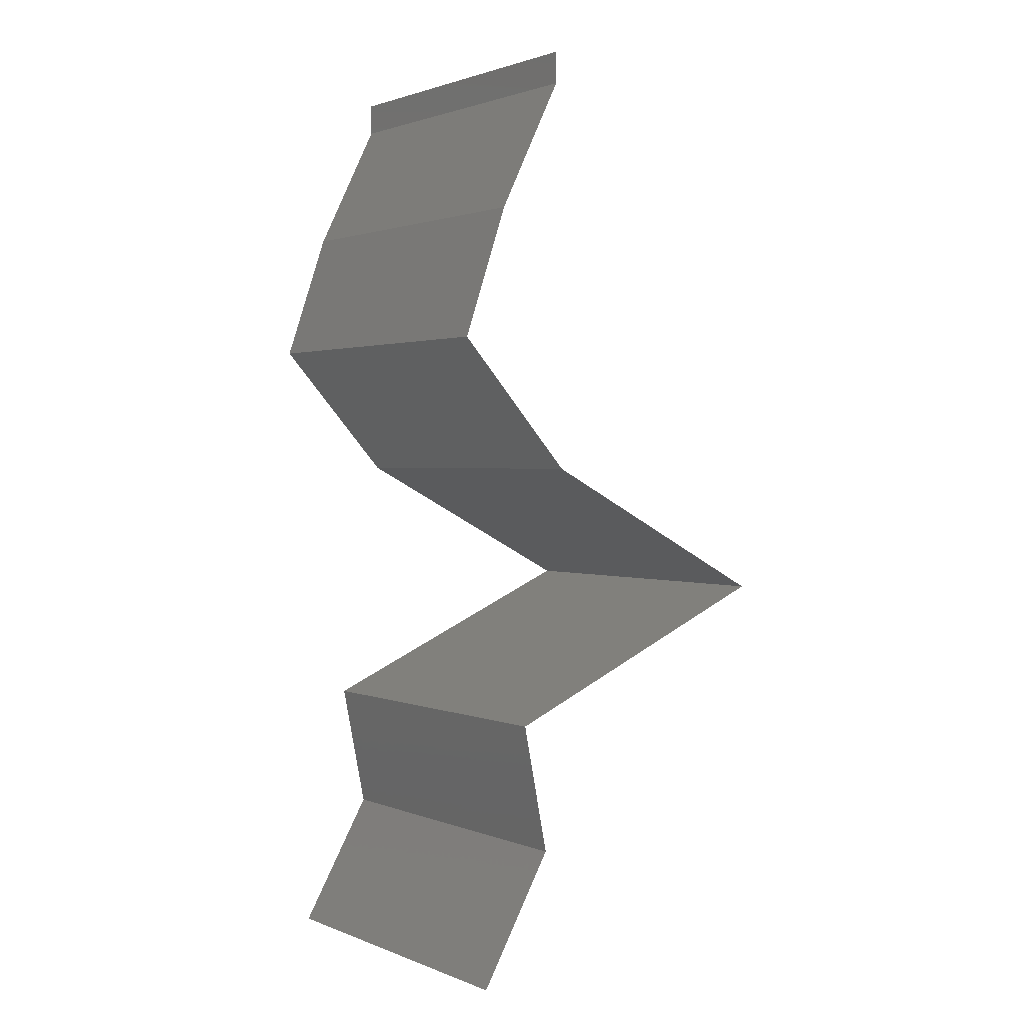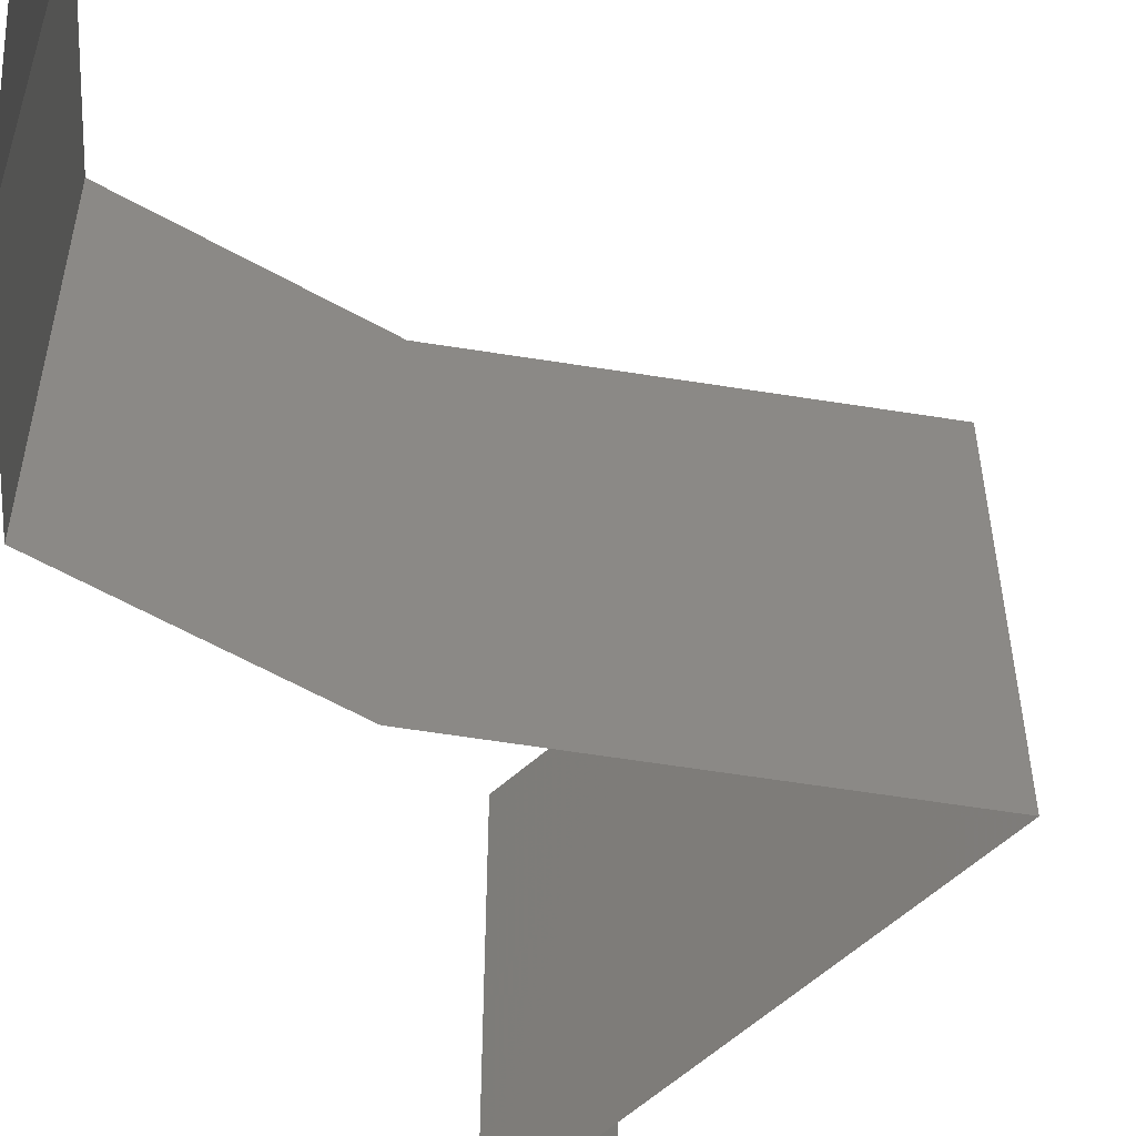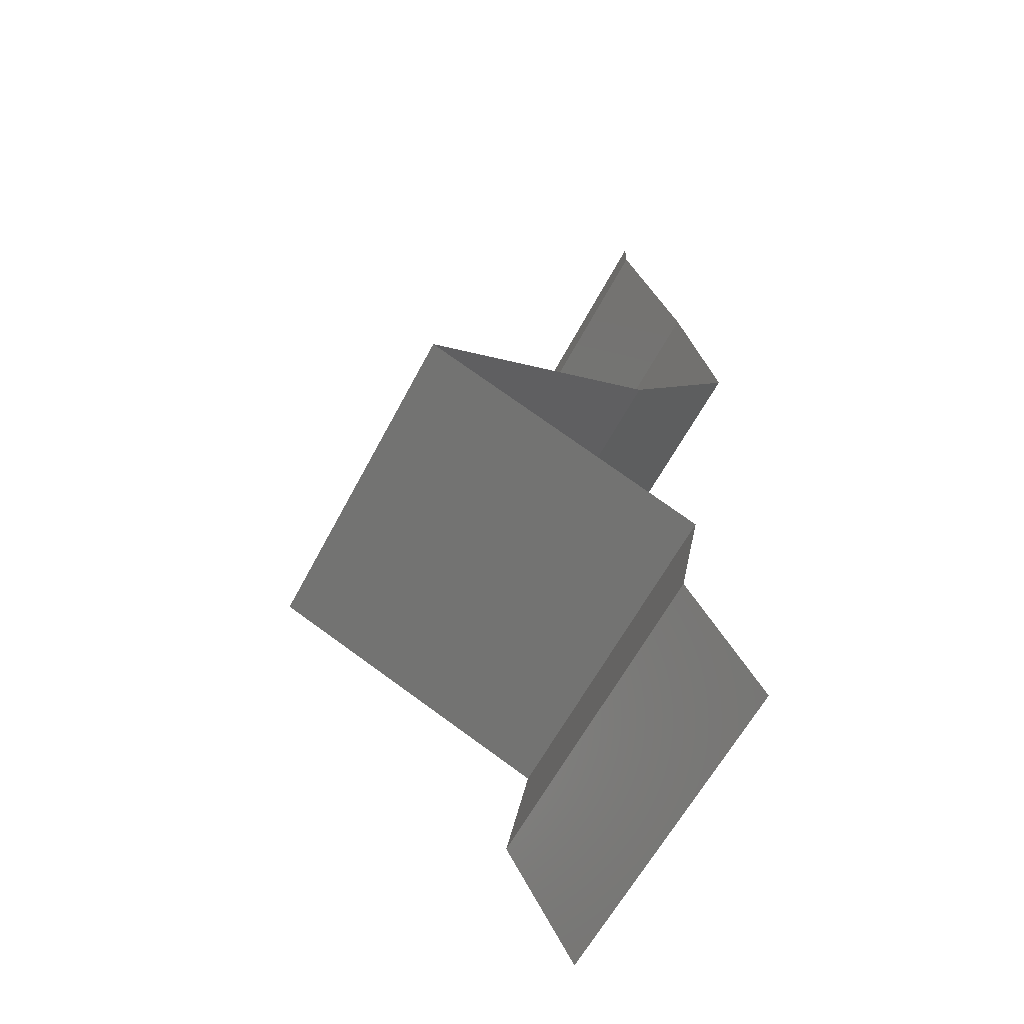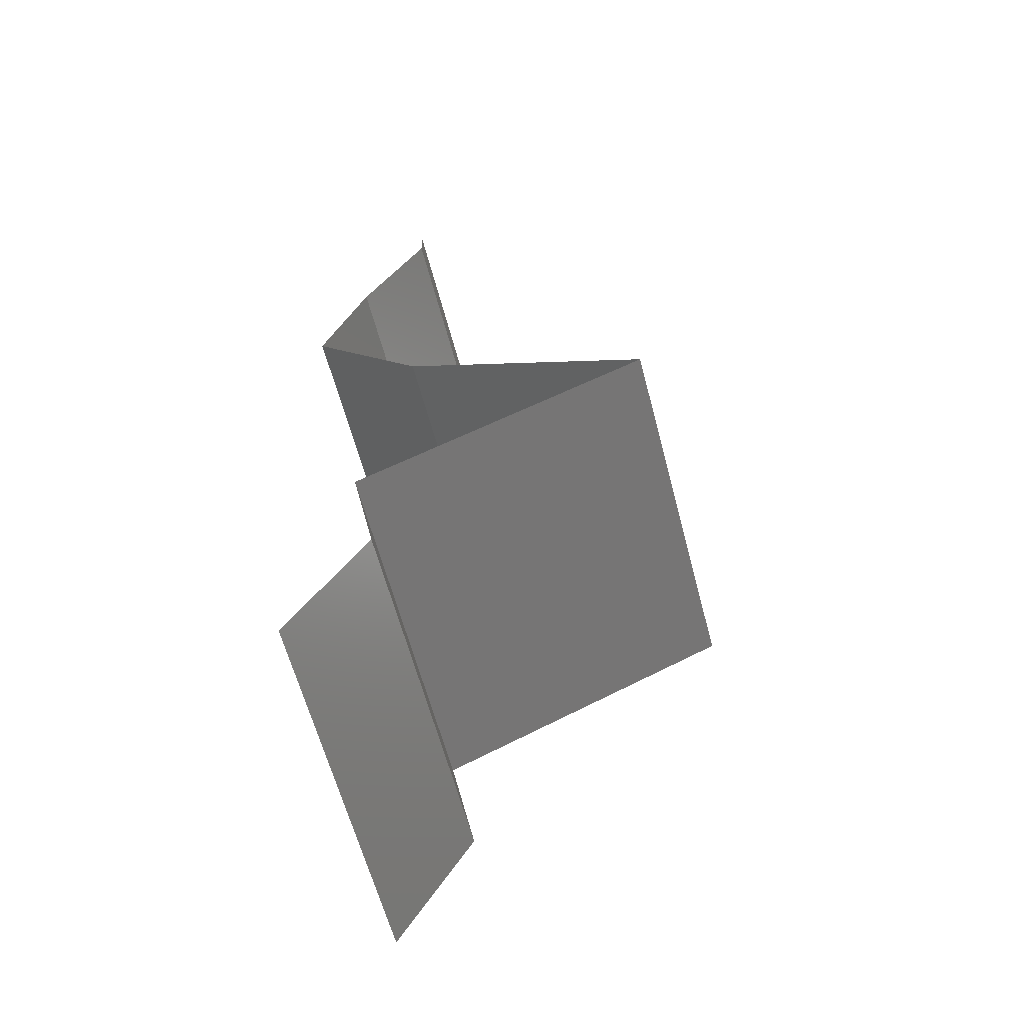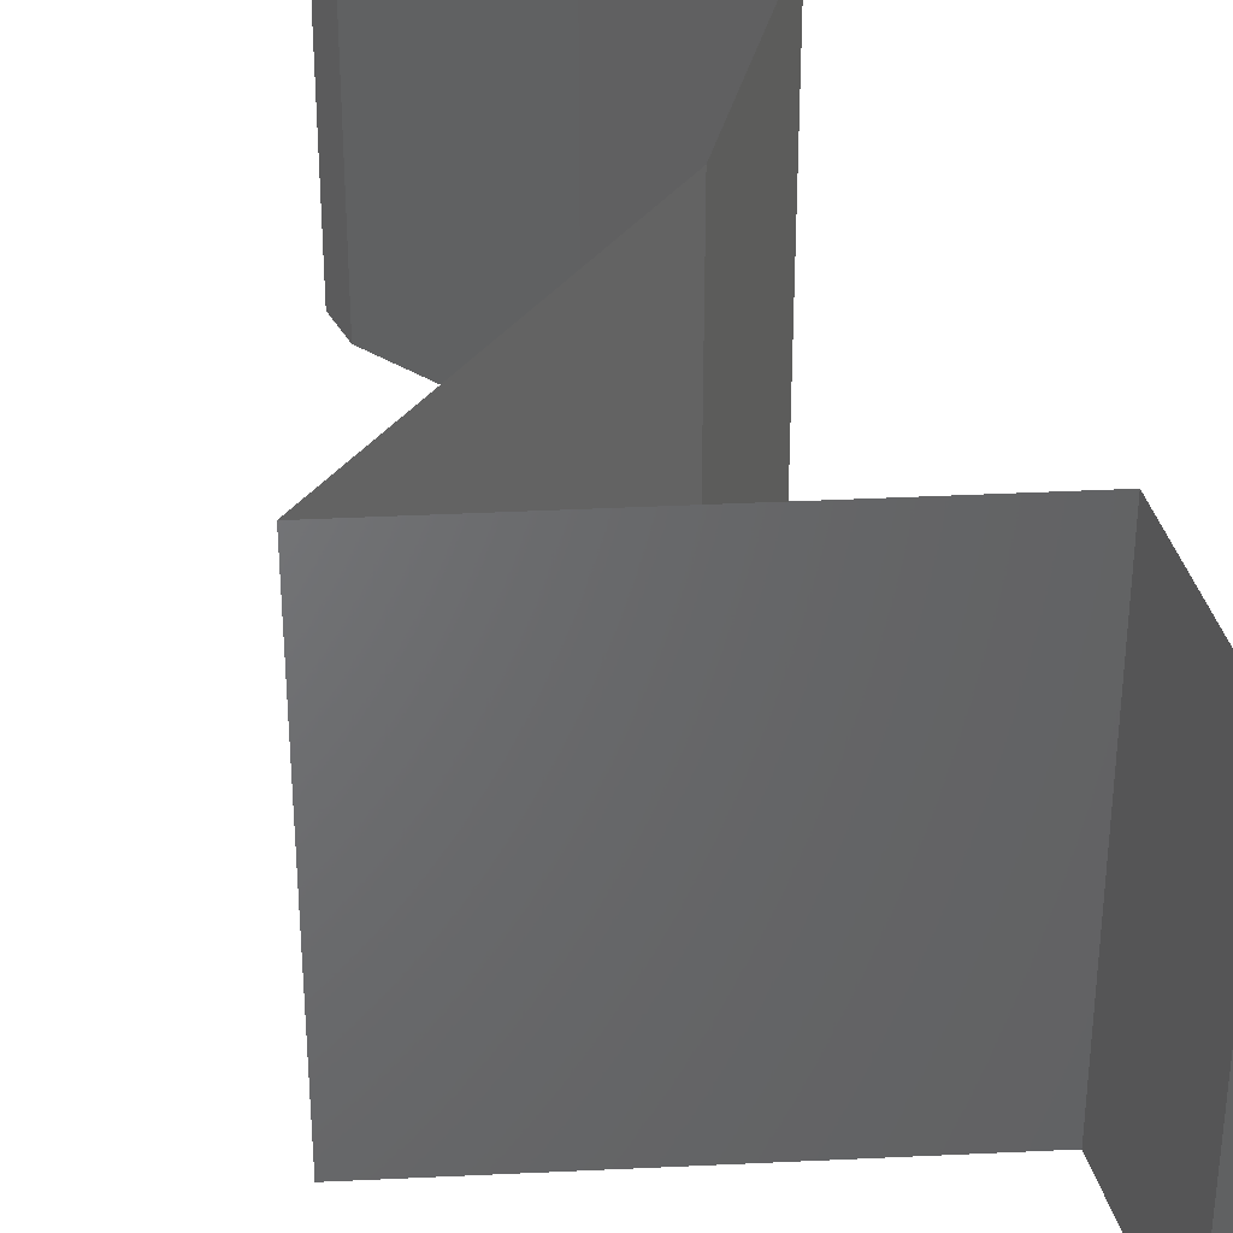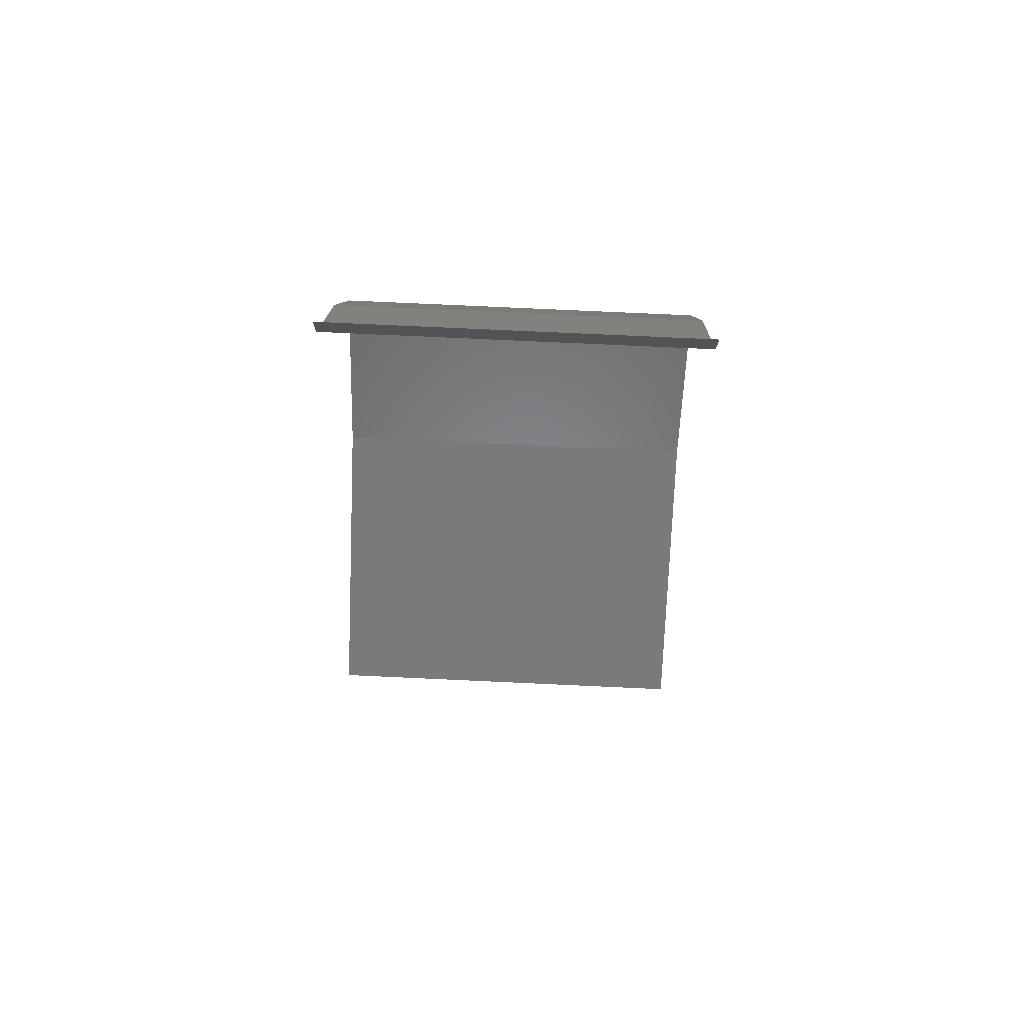
<metadata>
{"format":"stl","ext":"stl","renderer":"f3d","projection":"perspective","resolution":1024,"background":"white","views":[{"elev":1.6,"azim":144.2,"up":"+Y"},{"elev":-60.4,"azim":-161.7,"up":"+Z"},{"elev":-60.2,"azim":-27.5,"up":"+Y"},{"elev":-62.3,"azim":-165.2,"up":"+Y"},{"elev":40.3,"azim":-27.1,"up":"+Z"},{"elev":79.4,"azim":-87.4,"up":"+Y"}]}
</metadata>
<code>
# stl→obj: 48 verts, 70 faces
v 0.04 0.05823 0
v 0.04 0.06 0
v 0.04 0.06 0.01
v 0.04 0.05823 0.01
v 0.04 0.06 0.02
v 0.04 0.05823 0.02
v 0.04181 0.05459 0.015
v 0.04363 0.05095 0
v 0.04181 0.05459 0.005
v 0.04363 0.05095 0.01
v 0.04363 0.05095 0.02
v 0.04613 0.04367 0
v 0.04488 0.04731 0.005
v 0.04613 0.04367 0.01
v 0.04488 0.04731 0.015
v 0.04613 0.04367 0.02
v 0.04285 0.04003 0.015
v 0.03958 0.03639 0
v 0.04285 0.04003 0.005
v 0.03958 0.03639 0.01
v 0.03958 0.03639 0.02
v 0.0326 0.03275 0.02
v 0.03246 0.03268 0.01202
v 0.02562 0.02911 0.02
v 0.02562 0.02911 0.01
v 0.02562 0.02911 0
v 0.03023 0.03152 0.005614
v 0.03489 0.03395 0.005528
v 0.0326 0.03275 0
v 0.03252 0.02608 0.007729
v 0.03389 0.02547 0
v 0.04216 0.02184 0.01
v 0.03644 0.02435 0.01343
v 0.04216 0.02184 0.02
v 0.03389 0.02547 0.02
v 0.04216 0.02184 0
v 0.03787 0.02372 0.005237
v 0.03082 0.02683 0.01423
v 0.04071 0.01456 0
v 0.04144 0.0182 0.005
v 0.04071 0.01456 0.01
v 0.04144 0.0182 0.015
v 0.04071 0.01456 0.02
v 0.04279 0.01092 0.015
v 0.04487 0.007279 0
v 0.04279 0.01092 0.005
v 0.04487 0.007279 0.01
v 0.04487 0.007279 0.02
f 1 2 3
f 4 5 6
f 3 5 4
f 1 3 4
f 6 7 4
f 8 9 10
f 4 9 1
f 10 7 11
f 11 7 6
f 10 9 4
f 1 9 8
f 4 7 10
f 12 13 14
f 11 15 10
f 14 15 16
f 10 13 8
f 16 15 11
f 8 13 12
f 14 13 10
f 10 15 14
f 16 17 14
f 18 19 20
f 14 19 12
f 20 17 21
f 14 17 20
f 12 19 18
f 20 19 14
f 21 17 16
f 22 23 21
f 24 23 22
f 21 23 20
f 25 23 24
f 26 27 25
f 20 28 18
f 18 28 29
f 29 27 26
f 27 23 25
f 27 28 23
f 23 28 20
f 29 28 27
f 26 30 31
f 25 30 26
f 32 33 34
f 34 33 35
f 36 37 32
f 24 38 25
f 31 37 36
f 35 38 24
f 33 37 30
f 32 37 33
f 38 33 30
f 38 30 25
f 30 37 31
f 35 33 38
f 39 40 41
f 34 42 32
f 32 40 36
f 41 42 43
f 32 42 41
f 41 40 32
f 36 40 39
f 43 42 34
f 43 44 41
f 45 46 47
f 41 46 39
f 47 44 48
f 47 46 41
f 41 44 47
f 48 44 43
f 39 46 45

</code>
